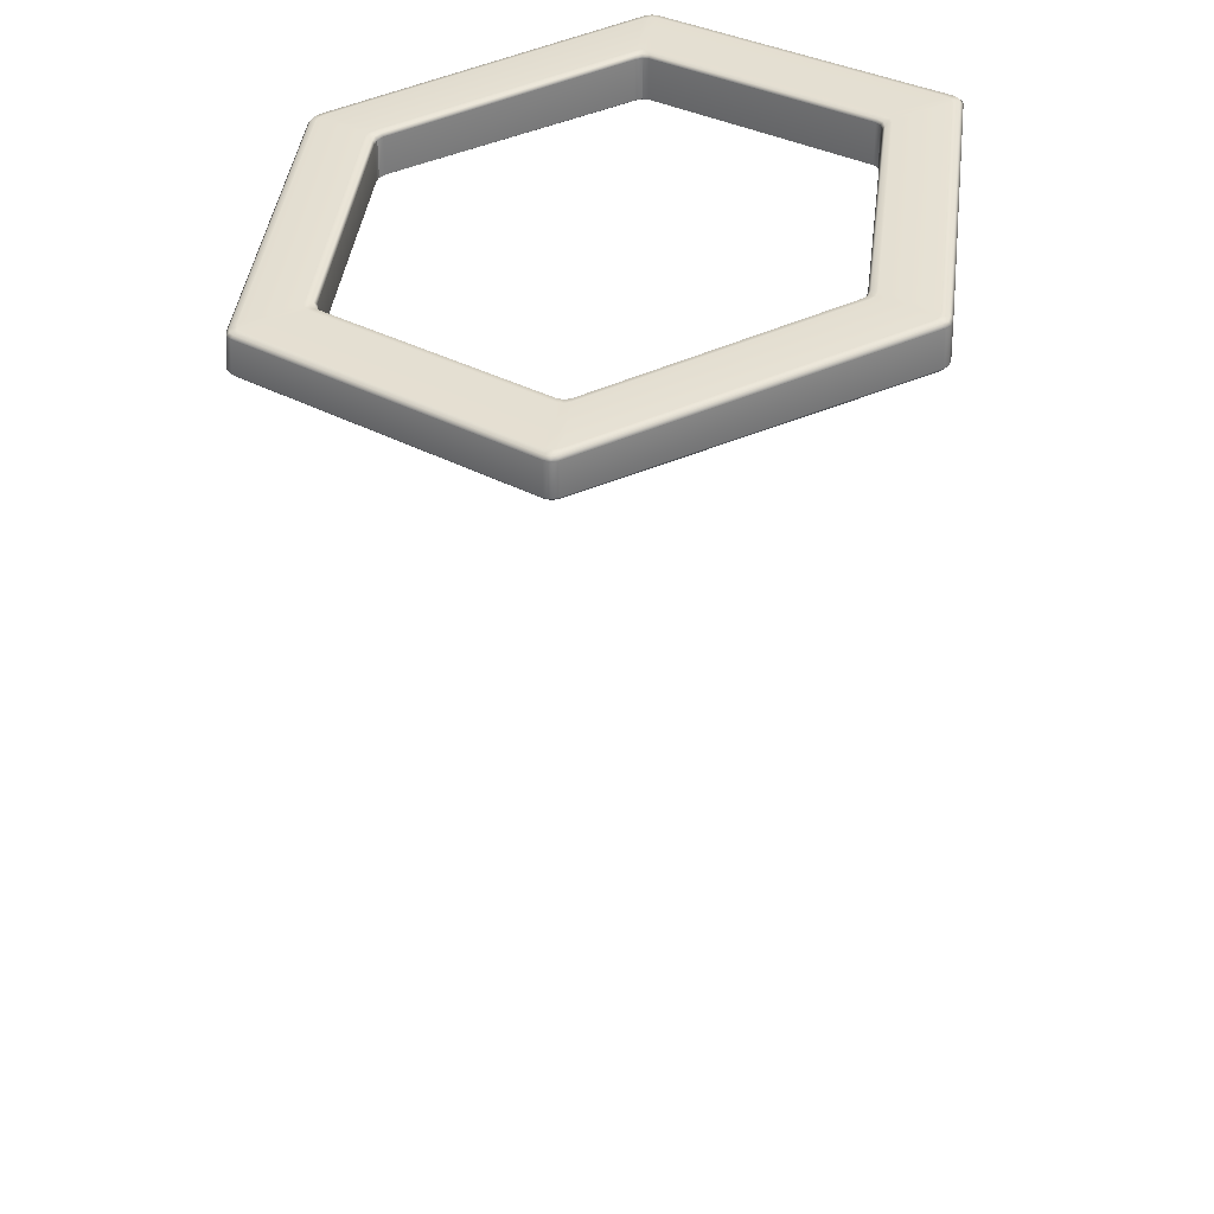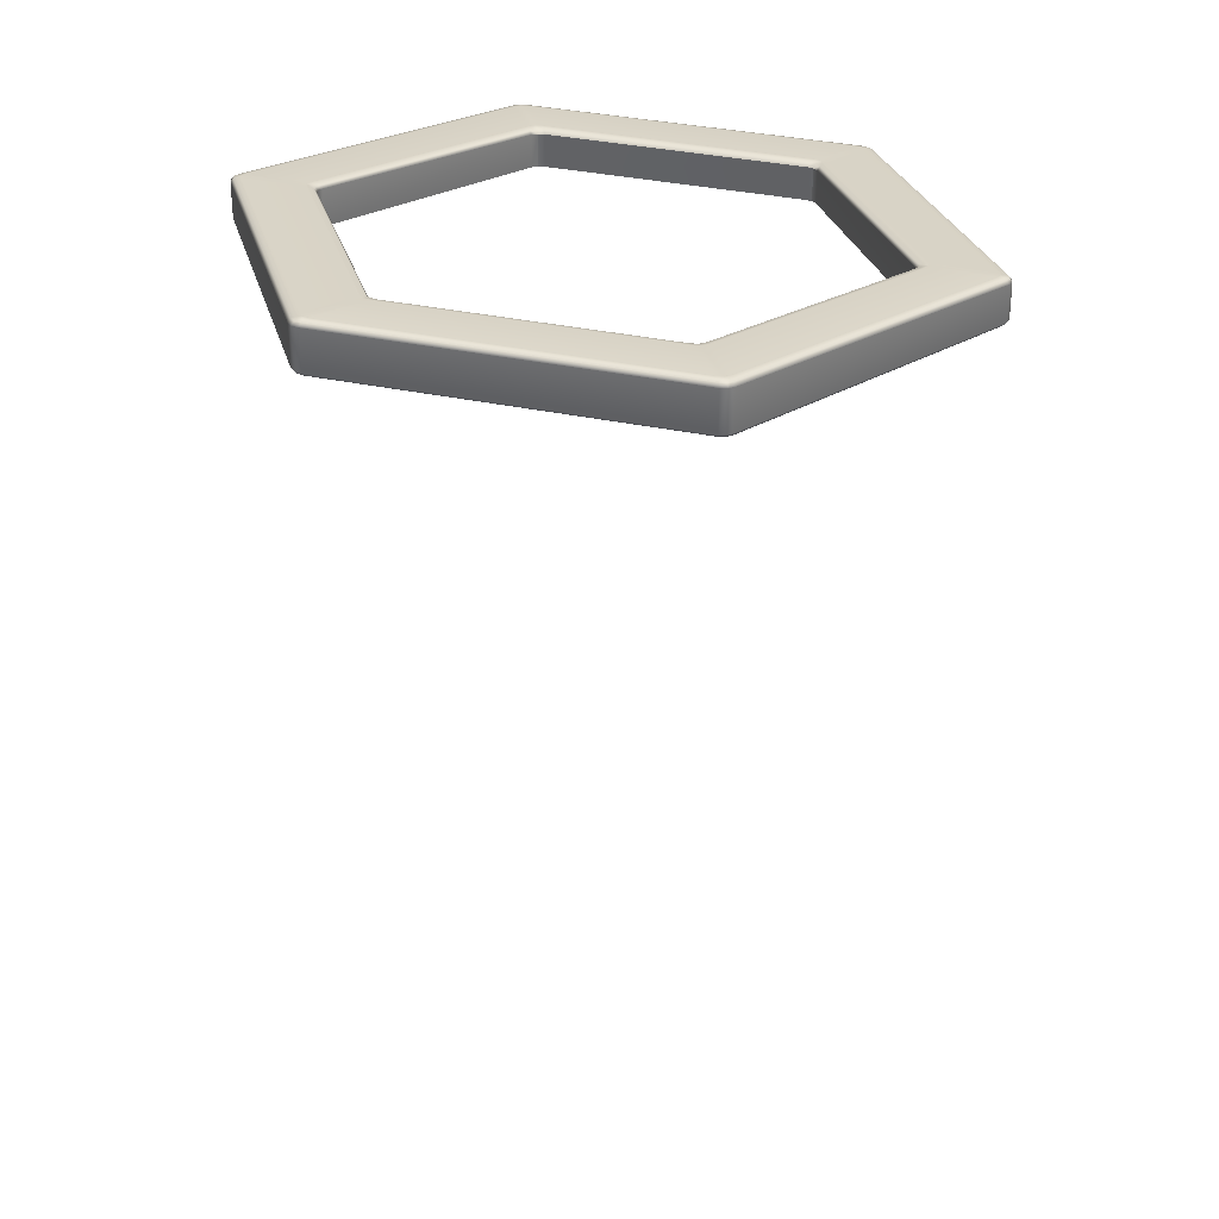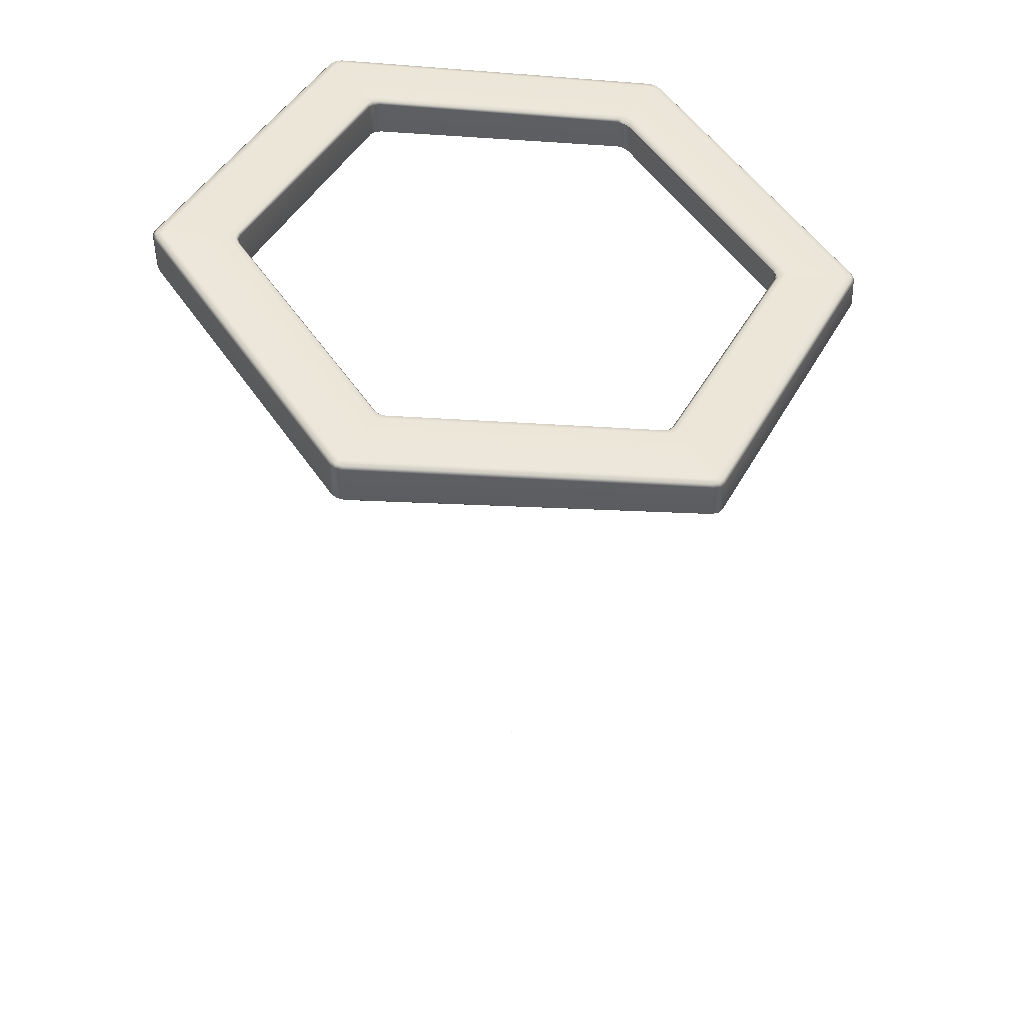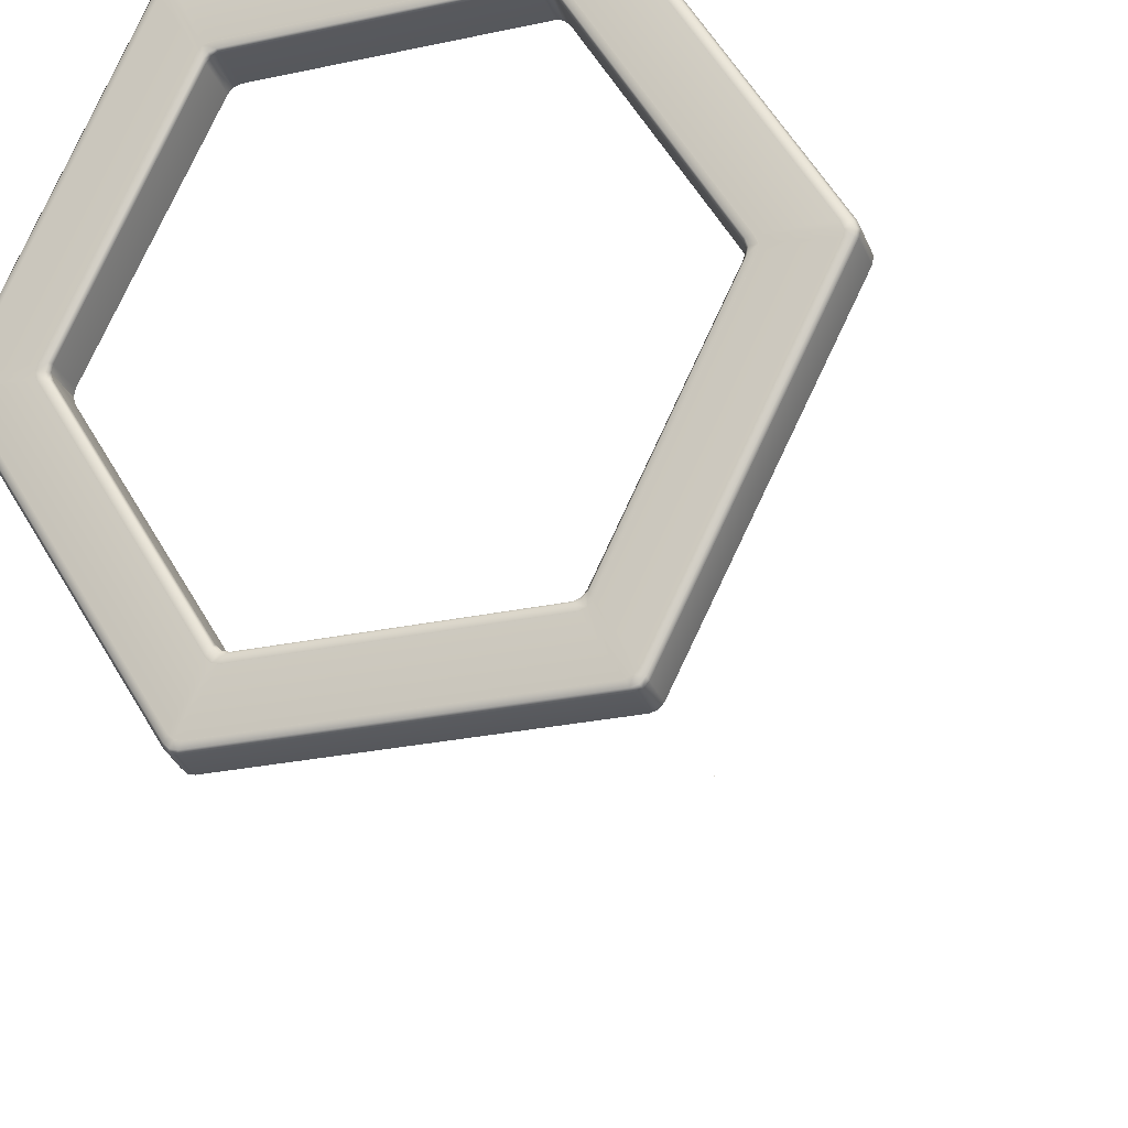
<metadata>
{"format":"obj","ext":"obj","renderer":"f3d","projection":"perspective","resolution":1024,"background":"white","views":[{"elev":33.3,"azim":37.2,"up":"+Z"},{"elev":36.9,"azim":-164.8,"up":"+Z"},{"elev":52.0,"azim":-123.1,"up":"+Z"},{"elev":-27.5,"azim":18.1,"up":"+Y"}]}
</metadata>
<code>
o MeshBin_30_0_GeomSubset_1
v 0.000352 -1.9e-05 -0.4173
v 0.001352 -1.9e-05 -0.4173
v 0.000352 0.00098 -0.4173
v 0.001352 0.00098 -0.4173
v 0.000352 -1.9e-05 -0.4173
v 0.001352 -1.9e-05 -0.4173
v 0.000352 0.00098 -0.4173
v 0.001352 0.00098 -0.4173
v 0.000352 -1.9e-05 -0.4173
v 0.001352 -1.9e-05 -0.4173
v 0.000352 0.00098 -0.4173
v 0.001352 0.00098 -0.4173
v 0.1069 0.1841 -0.3301
v 0.11 0.1996 -0.3095
v 0.1113 0.2017 -0.2884
v 0.1163 0.2004 -0.2884
v 0.1199 0.1968 -0.2884
v 0.1187 0.1946 -0.3095
v -0.1052 0.1841 -0.3301
v -0.117 0.1946 -0.3095
v -0.1182 0.1967 -0.2884
v -0.1146 0.2004 -0.2884
v -0.1096 0.2017 -0.2884
v -0.1083 0.1996 -0.3095
v -0.2112 0.000481 -0.3301
v -0.2262 -0.004567 -0.3095
v -0.2286 -0.00451 -0.2884
v -0.23 0.00047 -0.2884
v -0.2287 0.005432 -0.2884
v -0.2262 0.005507 -0.3095
v -0.1052 -0.1832 -0.3301
v -0.1083 -0.1987 -0.3095
v -0.1096 -0.2008 -0.2884
v -0.1146 -0.1994 -0.2884
v -0.1182 -0.1958 -0.2884
v -0.117 -0.1936 -0.3095
v 0.1069 -0.1832 -0.3301
v 0.1187 -0.1936 -0.3095
v 0.1199 -0.1958 -0.2884
v 0.1163 -0.1994 -0.2884
v 0.1113 -0.2008 -0.2884
v 0.11 -0.1987 -0.3095
v 0.2129 0.000481 -0.3301
v 0.2279 0.005528 -0.3095
v 0.2303 0.005471 -0.2884
v 0.2317 0.000491 -0.2884
v 0.2304 -0.00447 -0.2884
v 0.2279 -0.004546 -0.3095
v 0.121 0.1986 0.2502
v 0.1199 0.1968 0.2486
v 0.1162 0.2005 0.2493
v 0.1111 0.2017 0.2497
v 0.1121 0.2034 0.2511
v -0.1103 0.2034 0.251
v -0.1093 0.2017 0.2496
v -0.1144 0.2004 0.2493
v -0.1182 0.1968 0.2485
v -0.1193 0.1986 0.2502
v -0.2309 0.0055 0.2209
v -0.2286 0.005589 0.2194
v -0.23 0.000518 0.2185
v -0.2287 -0.004489 0.2175
v -0.2312 -0.004378 0.2193
v -0.1196 -0.1981 0.1898
v -0.1183 -0.1957 0.1884
v -0.1145 -0.1994 0.1878
v -0.1096 -0.2008 0.1875
v -0.111 -0.2032 0.189
v 0.1128 -0.2032 0.189
v 0.1113 -0.2008 0.1875
v 0.1163 -0.1994 0.1878
v 0.12 -0.1957 0.1885
v 0.1213 -0.1981 0.1898
v 0.233 -0.004353 0.2193
v 0.2304 -0.00444 0.2175
v 0.2317 0.000511 0.2185
v 0.2303 0.00551 0.2195
v 0.2326 0.005461 0.2209
v 0.000852 0.000481 -0.3301
v 0.115 0.1983 -0.3095
v -0.1133 0.1983 -0.3095
v -0.2275 0.000476 -0.3095
v -0.1133 -0.1973 -0.3095
v 0.1151 -0.1973 -0.3095
v 0.2292 0.000485 -0.3095
v 0.1173 0.2021 0.2508
v -0.1156 0.2021 0.2508
v -0.2324 0.000358 0.22
v -0.1159 -0.2019 0.1892
v 0.1176 -0.2019 0.1892
v 0.2341 0.000355 0.22
v 0.1229 0.2019 0.2514
v 0.2365 0.005425 0.2216
v -0.1121 0.2065 0.2521
v 0.1139 0.2065 0.2521
v -0.2348 0.005437 0.2216
v -0.1212 0.2019 0.2514
v -0.1218 -0.2018 0.1901
v -0.2358 -0.004292 0.2201
v 0.115 -0.2071 0.1893
v -0.1133 -0.2071 0.1893
v 0.2375 -0.004286 0.2201
v 0.1235 -0.2018 0.1901
v 0.1192 0.2053 0.2519
v -0.1175 0.2053 0.2519
v -0.2366 0.000223 0.2208
v -0.1181 -0.2057 0.1895
v 0.1198 -0.2057 0.1895
v 0.2383 0.000223 0.2208
v 0.1055 0.1717 -0.2744
v 0.1067 0.1738 -0.2689
v 0.1031 0.1775 -0.2689
v 0.0981 0.1788 -0.269
v 0.09683 0.1767 -0.2744
v 0.09383 0.1717 -0.2767
v 0.0989 0.1703 -0.2767
v 0.1026 0.1666 -0.2767
v -0.1038 0.1717 -0.2744
v -0.1009 0.1666 -0.2767
v -0.09719 0.1703 -0.2767
v -0.09205 0.1716 -0.2767
v -0.09507 0.1767 -0.2744
v -0.09635 0.1788 -0.2689
v -0.1013 0.1775 -0.2689
v -0.105 0.1738 -0.2689
v 0.008228 0.00046 -0.2767
v 0.009577 0.005491 -0.2767
v 0.004545 0.006838 -0.2767
v 0.000864 0.01052 -0.2767
v -0.002819 0.006838 -0.2767
v -0.007849 0.005491 -0.2767
v -0.0065 0.00046 -0.2767
v -0.007849 -0.00457 -0.2767
v -0.002817 -0.005918 -0.2767
v 0.000864 -0.0096 -0.2767
v 0.004546 -0.005917 -0.2767
v 0.009577 -0.00457 -0.2767
v -0.1998 -0.004549 -0.2744
v -0.1939 -0.004589 -0.2767
v -0.1952 0.000463 -0.2767
v -0.1938 0.005587 -0.2767
v -0.1998 0.005527 -0.2744
v -0.2022 0.005471 -0.2689
v -0.2036 0.000481 -0.2689
v -0.2022 -0.00451 -0.2689
v -0.09513 -0.1758 -0.2744
v -0.09215 -0.1707 -0.2767
v -0.09718 -0.1694 -0.2767
v -0.1009 -0.1656 -0.2767
v -0.1038 -0.1708 -0.2744
v -0.105 -0.1729 -0.2689
v -0.1014 -0.1766 -0.2689
v -0.09638 -0.1779 -0.2689
v 0.1055 -0.1708 -0.2744
v 0.1026 -0.1657 -0.2767
v 0.09892 -0.1693 -0.2767
v 0.09378 -0.1707 -0.2767
v 0.0968 -0.1758 -0.2744
v 0.09808 -0.1779 -0.2689
v 0.1031 -0.1766 -0.2689
v 0.1067 -0.1729 -0.2689
v 0.2015 0.005509 -0.2744
v 0.1956 0.005548 -0.2767
v 0.1969 0.000495 -0.2767
v 0.1955 -0.004628 -0.2767
v 0.2015 -0.004568 -0.2744
v 0.2039 -0.00451 -0.2689
v 0.2053 0.000481 -0.2689
v 0.2039 0.005471 -0.2689
v 0.1018 0.1754 -0.2744
v -0.1001 0.1754 -0.2744
v 0.000864 0.00046 -0.2767
v -0.2011 0.000476 -0.2744
v -0.1001 -0.1745 -0.2744
v 0.1019 -0.1745 -0.2744
v 0.2028 0.000484 -0.2744
v -0.1012 0.1776 0.2467
v -0.09622 0.1788 0.2471
v 0.09793 0.1788 0.2471
v 0.1029 0.1776 0.2467
v 0.1067 0.1739 0.246
v 0.2039 0.00551 0.2205
v 0.2053 0.000499 0.2194
v 0.2039 -0.004489 0.2184
v 0.1068 -0.1729 0.1924
v 0.103 -0.1766 0.1917
v 0.09806 -0.1779 0.1915
v -0.09636 -0.1779 0.1915
v -0.1013 -0.1766 0.1917
v -0.1051 -0.1729 0.1924
v -0.2022 -0.004489 0.2184
v -0.2036 0.000499 0.2194
v -0.2022 0.00551 0.2205
v -0.105 0.1739 0.246
v -0.09873 0.1835 0.2494
v -0.1039 0.1821 0.249
v 0.1004 0.1835 0.2494
v 0.1056 0.1821 0.249
v 0.1094 0.1784 0.2483
v 0.2092 0.005641 0.2228
v 0.2106 0.0005 0.2218
v 0.2092 -0.004618 0.2207
v 0.1095 -0.1773 0.1947
v 0.1057 -0.1812 0.194
v 0.1006 -0.1825 0.1937
v -0.09888 -0.1825 0.1937
v -0.104 -0.1812 0.194
v -0.1078 -0.1773 0.1947
v -0.2075 -0.004618 0.2207
v -0.2089 0.0005 0.2218
v -0.2075 0.005641 0.2228
v -0.1077 0.1784 0.2483
v -0.2631 -0.004314 0.2215
v -0.2656 -0.004377 0.2242
v -0.2669 0.000525 0.2247
v -0.2655 0.005498 0.2253
v -0.2633 0.005473 0.2229
v -0.2578 0.005435 0.2219
v -0.2587 0.00088 0.2212
v -0.257 -0.004257 0.2204
v -0.1268 0.2319 0.2571
v -0.1243 0.2275 0.2556
v -0.129 0.226 0.2554
v -0.1328 0.2219 0.2547
v -0.1355 0.2268 0.2564
v -0.1365 0.2287 0.2591
v -0.1329 0.2322 0.2594
v -0.1276 0.2335 0.2595
v -0.258 -2e-06 0.2565
v -0.2561 0.005266 0.2574
v -0.2624 0.005296 0.2563
v -0.265 0.005345 0.2536
v -0.2662 0.00045 0.253
v -0.2649 -0.004523 0.2524
v -0.2626 -0.004482 0.2548
v -0.2572 -0.004416 0.2558
v -0.1282 0.2236 0.2938
v -0.1229 0.2249 0.294
v -0.1263 0.2305 0.2936
v -0.1278 0.2331 0.2912
v -0.1328 0.2318 0.2911
v -0.1364 0.2281 0.2906
v -0.135 0.2256 0.2929
v -0.1319 0.2202 0.2932
v 0.1372 0.2268 0.2564
v 0.1345 0.222 0.2548
v 0.1308 0.226 0.2554
v 0.126 0.2274 0.2556
v 0.1284 0.2318 0.2571
v 0.1294 0.2335 0.2595
v 0.1346 0.2322 0.2594
v 0.1382 0.2287 0.2591
v 0.1299 0.2236 0.2938
v 0.1336 0.2202 0.2932
v 0.1367 0.2256 0.2928
v 0.1381 0.2281 0.2905
v 0.1345 0.2318 0.291
v 0.1295 0.2331 0.2912
v 0.128 0.2305 0.2936
v 0.1246 0.2249 0.294
v 0.2648 -0.004311 0.2215
v 0.2587 -0.004257 0.2204
v 0.2604 0.000887 0.2212
v 0.2595 0.005416 0.2219
v 0.2649 0.005516 0.2229
v 0.2672 0.005599 0.2253
v 0.2686 0.000551 0.2248
v 0.2673 -0.004377 0.2242
v 0.2597 -2e-06 0.2565
v 0.2589 -0.004416 0.2558
v 0.2643 -0.00454 0.2548
v 0.2665 -0.004628 0.2523
v 0.2679 0.000427 0.253
v 0.2667 0.005367 0.2536
v 0.2641 0.005307 0.2563
v 0.2578 0.005266 0.2574
v 0.1285 -0.2304 0.1875
v 0.1253 -0.2249 0.1871
v 0.1304 -0.2236 0.1873
v 0.1341 -0.2201 0.1878
v 0.1372 -0.2254 0.1883
v 0.1385 -0.2277 0.1907
v 0.1348 -0.2314 0.1902
v 0.1299 -0.2328 0.19
v 0.13 -0.2238 0.2191
v 0.1253 -0.2253 0.2189
v 0.1278 -0.2297 0.2174
v 0.1288 -0.2315 0.215
v 0.134 -0.2301 0.215
v 0.1376 -0.2266 0.2155
v 0.1366 -0.2246 0.2181
v 0.1338 -0.2198 0.2198
v -0.1354 -0.2254 0.1883
v -0.1323 -0.2201 0.1878
v -0.1287 -0.2235 0.1873
v -0.1234 -0.2248 0.1871
v -0.1267 -0.2304 0.1875
v -0.1282 -0.2328 0.19
v -0.1331 -0.2314 0.1902
v -0.1368 -0.2277 0.1907
v -0.1283 -0.2238 0.2191
v -0.1321 -0.2198 0.2198
v -0.1348 -0.2246 0.2181
v -0.1359 -0.2266 0.2155
v -0.1324 -0.2301 0.2151
v -0.1272 -0.2315 0.215
v -0.1261 -0.2297 0.2174
v -0.1236 -0.2253 0.2189
v 0.1029 0.1776 0.2829
v 0.1067 0.1739 0.2821
v 0.1077 0.1757 0.2848
v 0.1104 0.1803 0.2865
v 0.1068 0.1836 0.287
v 0.1014 0.1848 0.2872
v 0.09888 0.1805 0.2857
v 0.09791 0.1788 0.2833
v -0.1012 0.1776 0.2829
v -0.0962 0.1788 0.2833
v -0.09718 0.1805 0.2857
v -0.09971 0.1848 0.2872
v -0.1051 0.1836 0.287
v -0.1088 0.1804 0.2865
v -0.106 0.1757 0.2848
v -0.105 0.1739 0.2821
v -0.2036 0.000501 0.2529
v -0.2022 0.005514 0.254
v -0.2045 0.005478 0.2564
v -0.2101 0.005429 0.2574
v -0.2119 0.00019 0.2565
v -0.2111 -0.0042 0.2558
v -0.2048 -0.004338 0.2546
v -0.2022 -0.004487 0.2518
v -0.1013 -0.1766 0.2225
v -0.1051 -0.1728 0.2232
v -0.1065 -0.1753 0.2255
v -0.1095 -0.1806 0.2259
v -0.1059 -0.1845 0.2253
v -0.1011 -0.1859 0.225
v -0.09786 -0.1804 0.2246
v -0.09636 -0.1779 0.2221
v 0.103 -0.1766 0.2225
v 0.09806 -0.1779 0.2221
v 0.09957 -0.1804 0.2246
v 0.1028 -0.1858 0.2251
v 0.1075 -0.1844 0.2253
v 0.1112 -0.1806 0.2259
v 0.1081 -0.1753 0.2255
v 0.1068 -0.1728 0.2232
v 0.2053 0.000501 0.2529
v 0.2039 -0.004487 0.2518
v 0.2065 -0.004295 0.2546
v 0.2127 -0.004119 0.2558
v 0.2135 0.000225 0.2565
v 0.2117 0.005376 0.2574
v 0.2062 0.00545 0.2564
v 0.2039 0.005514 0.254
v -0.2645 0.000694 0.2222
v -0.1318 0.2305 0.2569
v -0.2638 0.000267 0.2555
v -0.1313 0.2292 0.2934
v 0.1335 0.2305 0.2569
v 0.133 0.2292 0.2934
v 0.2662 0.000708 0.2222
v 0.2655 0.000256 0.2555
v 0.1335 -0.2291 0.1877
v 0.1328 -0.2283 0.2176
v -0.1318 -0.229 0.1877
v -0.1311 -0.2283 0.2176
v 0.104 0.1792 0.2854
v -0.1024 0.1792 0.2854
v -0.206 0.000399 0.2555
v -0.1028 -0.179 0.2249
v 0.1045 -0.179 0.2249
v 0.2077 0.000414 0.2555
v -0.1012 0.1776 0.2513
v -0.09621 0.1788 0.2516
v 0.09792 0.1788 0.2516
v 0.1029 0.1776 0.2513
v 0.1067 0.1739 0.2505
v 0.2039 0.00551 0.2251
v 0.2053 0.000499 0.2241
v 0.2039 -0.004489 0.223
v 0.1068 -0.1729 0.197
v 0.103 -0.1766 0.1963
v 0.09806 -0.1779 0.1959
v -0.09636 -0.1779 0.1959
v -0.1013 -0.1766 0.1963
v -0.1051 -0.1729 0.197
v -0.2022 -0.004489 0.223
v -0.2036 0.000499 0.2241
v -0.2022 0.00551 0.2251
v -0.105 0.1739 0.2505
v -0.07416 -0.2018 -0.09367
v 0.07586 -0.2018 -0.09367
v -0.07416 -0.2018 0.03711
v 0.07586 -0.2018 0.03711
v 0.09641 0.2042 -0.1116
v -0.09471 0.2042 -0.1116
v 0.09641 0.2042 0.05503
v -0.09471 0.2042 0.05503
f 5 6 8 7
f 92 104 247 246
f 104 95 248 247
f 94 105 223 222
f 105 97 224 223
f 96 106 219 218
f 106 99 220 219
f 98 107 295 294
f 107 101 296 295
f 100 108 279 278
f 108 103 280 279
f 102 109 263 262
f 109 93 264 263
f 214 213 293 300
f 213 220 294 293
f 216 215 233 232
f 215 214 234 233
f 218 217 225 224
f 217 216 226 225
f 222 221 249 248
f 221 228 250 249
f 228 227 241 240
f 227 226 242 241
f 230 229 329 328
f 229 236 330 329
f 232 231 243 242
f 231 230 244 243
f 236 235 303 302
f 235 234 304 303
f 238 237 321 320
f 237 244 322 321
f 240 239 259 258
f 239 238 260 259
f 246 245 265 264
f 245 252 266 265
f 252 251 257 256
f 251 250 258 257
f 254 253 313 312
f 253 260 314 313
f 256 255 275 274
f 255 254 276 275
f 262 261 281 280
f 261 268 282 281
f 268 267 273 272
f 267 266 274 273
f 270 269 353 352
f 269 276 354 353
f 272 271 291 290
f 271 270 292 291
f 278 277 297 296
f 277 284 298 297
f 284 283 289 288
f 283 282 290 289
f 286 285 345 344
f 285 292 346 345
f 288 287 307 306
f 287 286 308 307
f 300 299 305 304
f 299 298 306 305
f 302 301 337 336
f 301 308 338 337
f 312 311 355 354
f 311 310 356 355
f 316 315 319 318
f 315 314 320 319
f 324 323 327 326
f 323 322 328 327
f 332 331 335 334
f 331 330 336 335
f 340 339 343 342
f 339 338 344 343
f 348 347 351 350
f 347 346 352 351
f 226 216 232 242
f 250 228 240 258
f 266 252 256 274
f 282 268 272 290
f 298 284 288 306
f 214 300 304 234
f 97 96 218 224
f 95 94 222 248
f 93 92 246 264
f 103 102 262 280
f 101 100 278 296
f 99 98 294 220
f 238 320 314 260
f 230 328 322 244
f 302 336 330 236
f 286 344 338 308
f 270 352 346 292
f 254 312 354 276
f 219 220 213 357
f 213 214 215 357
f 215 216 217 357
f 217 218 219 357
f 227 228 221 358
f 221 222 223 358
f 223 224 225 358
f 225 226 227 358
f 235 236 229 359
f 229 230 231 359
f 231 232 233 359
f 233 234 235 359
f 243 244 237 360
f 237 238 239 360
f 239 240 241 360
f 241 242 243 360
f 251 252 245 361
f 245 246 247 361
f 247 248 249 361
f 249 250 251 361
f 259 260 253 362
f 253 254 255 362
f 255 256 257 362
f 257 258 259 362
f 267 268 261 363
f 261 262 263 363
f 263 264 265 363
f 265 266 267 363
f 275 276 269 364
f 269 270 271 364
f 271 272 273 364
f 273 274 275 364
f 283 284 277 365
f 277 278 279 365
f 279 280 281 365
f 281 282 283 365
f 291 292 285 366
f 285 286 287 366
f 287 288 289 366
f 289 290 291 366
f 299 300 293 367
f 293 294 295 367
f 295 296 297 367
f 297 298 299 367
f 307 308 301 368
f 301 302 303 368
f 303 304 305 368
f 305 306 307 368
f 315 316 309 369
f 309 310 311 369
f 311 312 313 369
f 313 314 315 369
f 323 324 317 370
f 317 318 319 370
f 319 320 321 370
f 321 322 323 370
f 331 332 325 371
f 325 326 327 371
f 327 328 329 371
f 329 330 331 371
f 339 340 333 372
f 333 334 335 372
f 335 336 337 372
f 337 338 339 372
f 347 348 341 373
f 341 342 343 373
f 343 344 345 373
f 345 346 347 373
f 355 356 349 374
f 349 350 351 374
f 351 352 353 374
f 353 354 355 374
f 375 196 195 376
f 310 309 378 379
f 309 316 377 378
f 318 317 375 376
f 317 324 392 375
f 326 325 390 391
f 325 332 389 390
f 334 333 387 388
f 333 340 386 387
f 342 341 384 385
f 341 348 383 384
f 350 349 381 382
f 349 356 380 381
f 316 318 376 377
f 324 326 391 392
f 332 334 388 389
f 340 342 385 386
f 348 350 382 383
f 356 310 379 380
f 376 195 197 377
f 377 197 198 378
f 378 198 199 379
f 379 199 200 380
f 380 200 201 381
f 381 201 202 382
f 382 202 203 383
f 383 203 204 384
f 384 204 205 385
f 385 205 206 386
f 386 206 207 387
f 387 207 208 388
f 388 208 209 389
f 389 209 210 390
f 390 210 211 391
f 391 211 212 392
f 196 375 392 212

</code>
